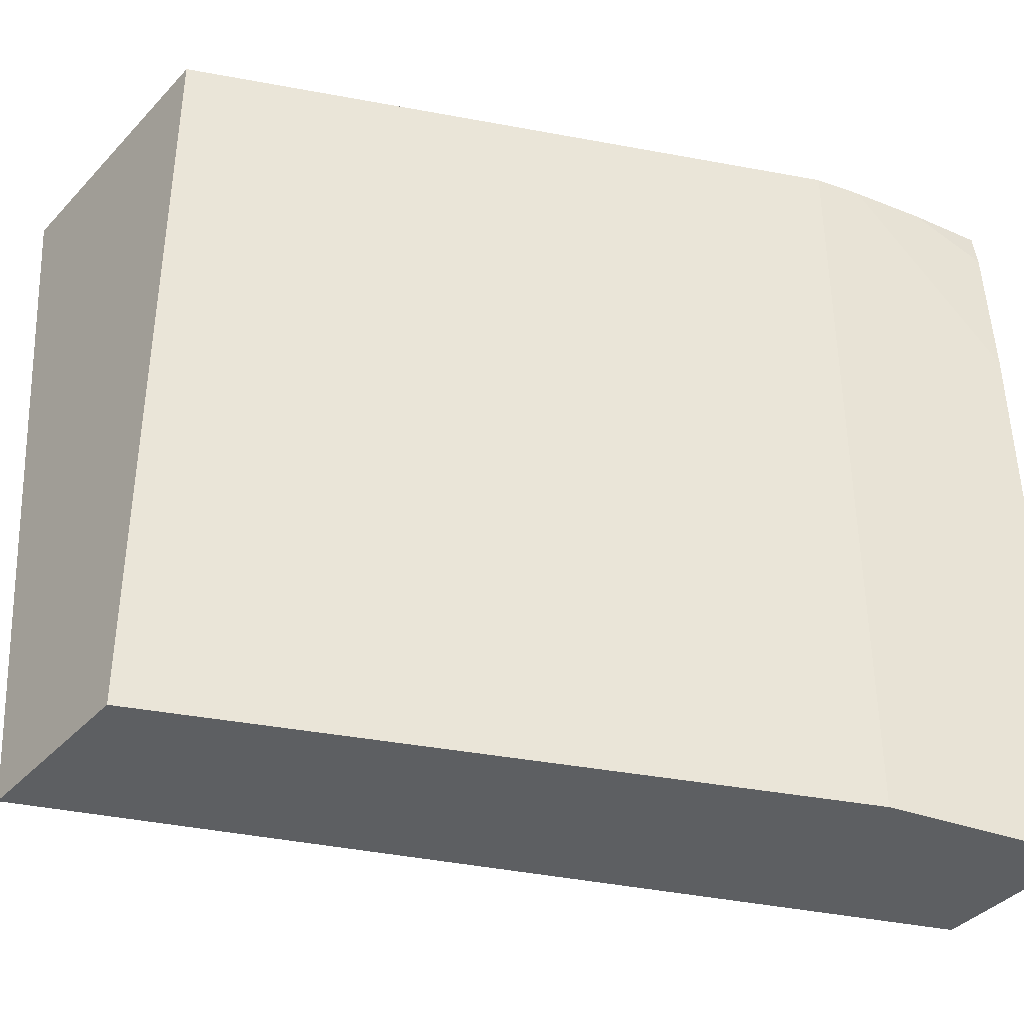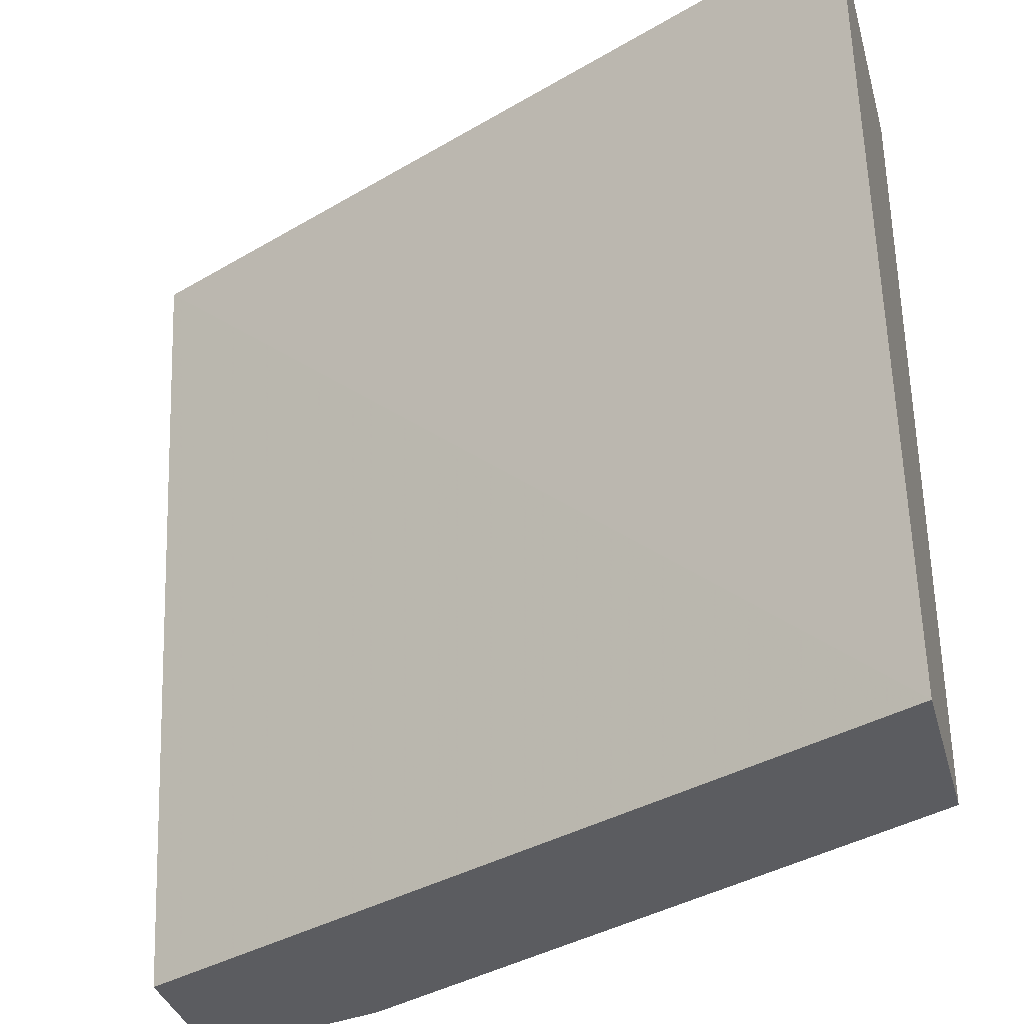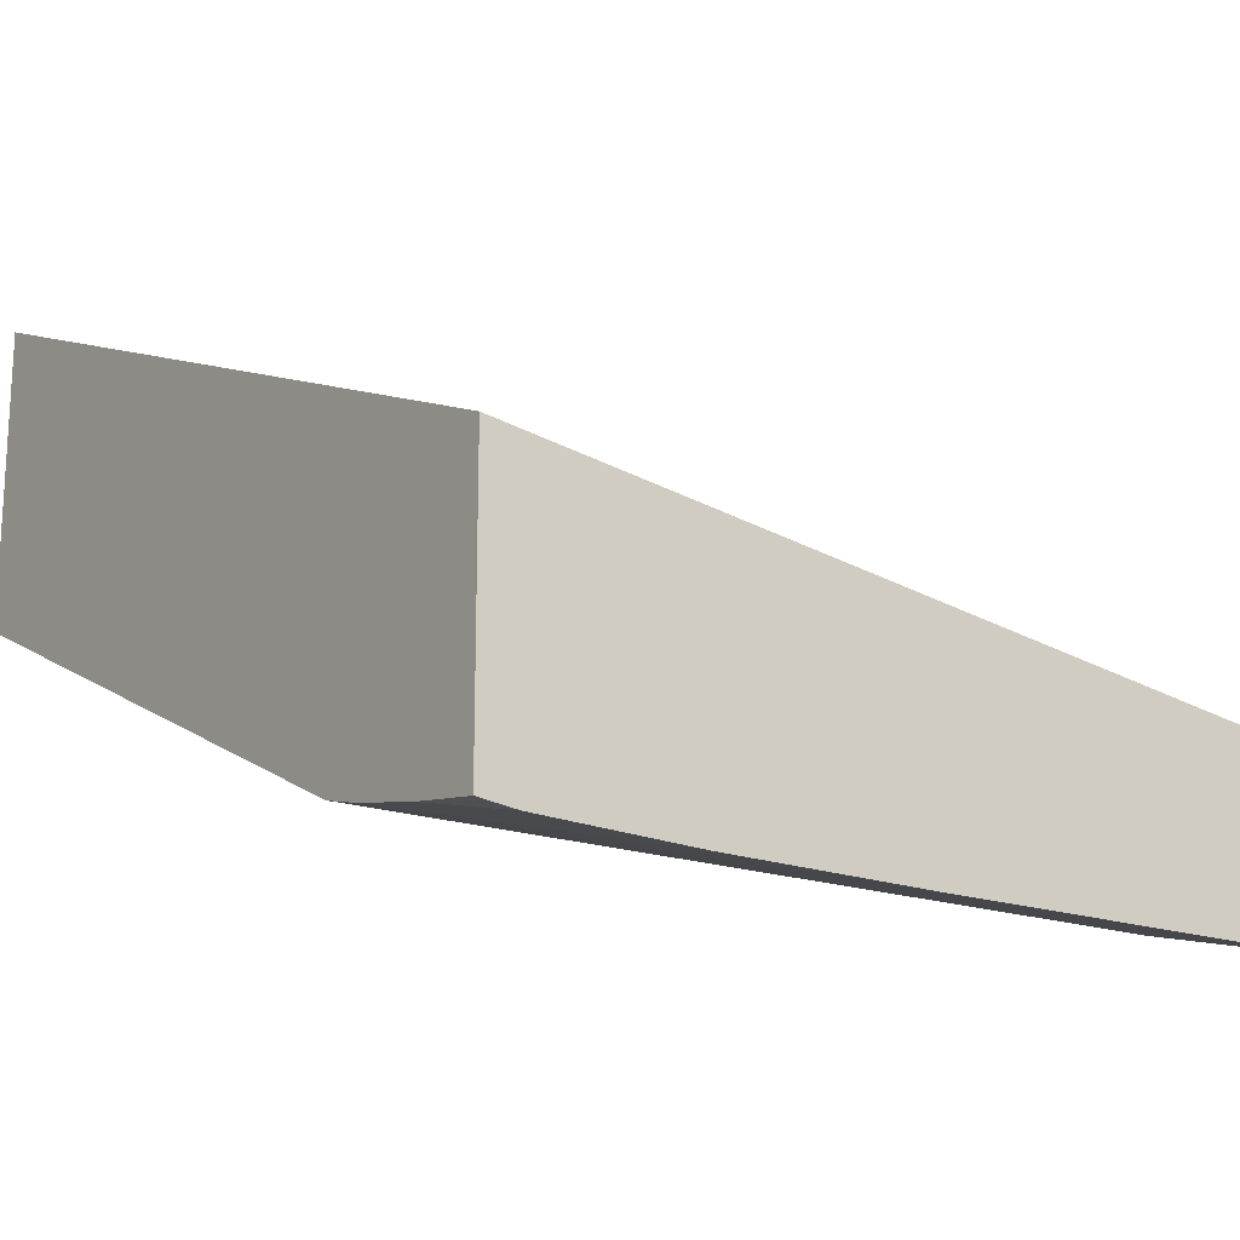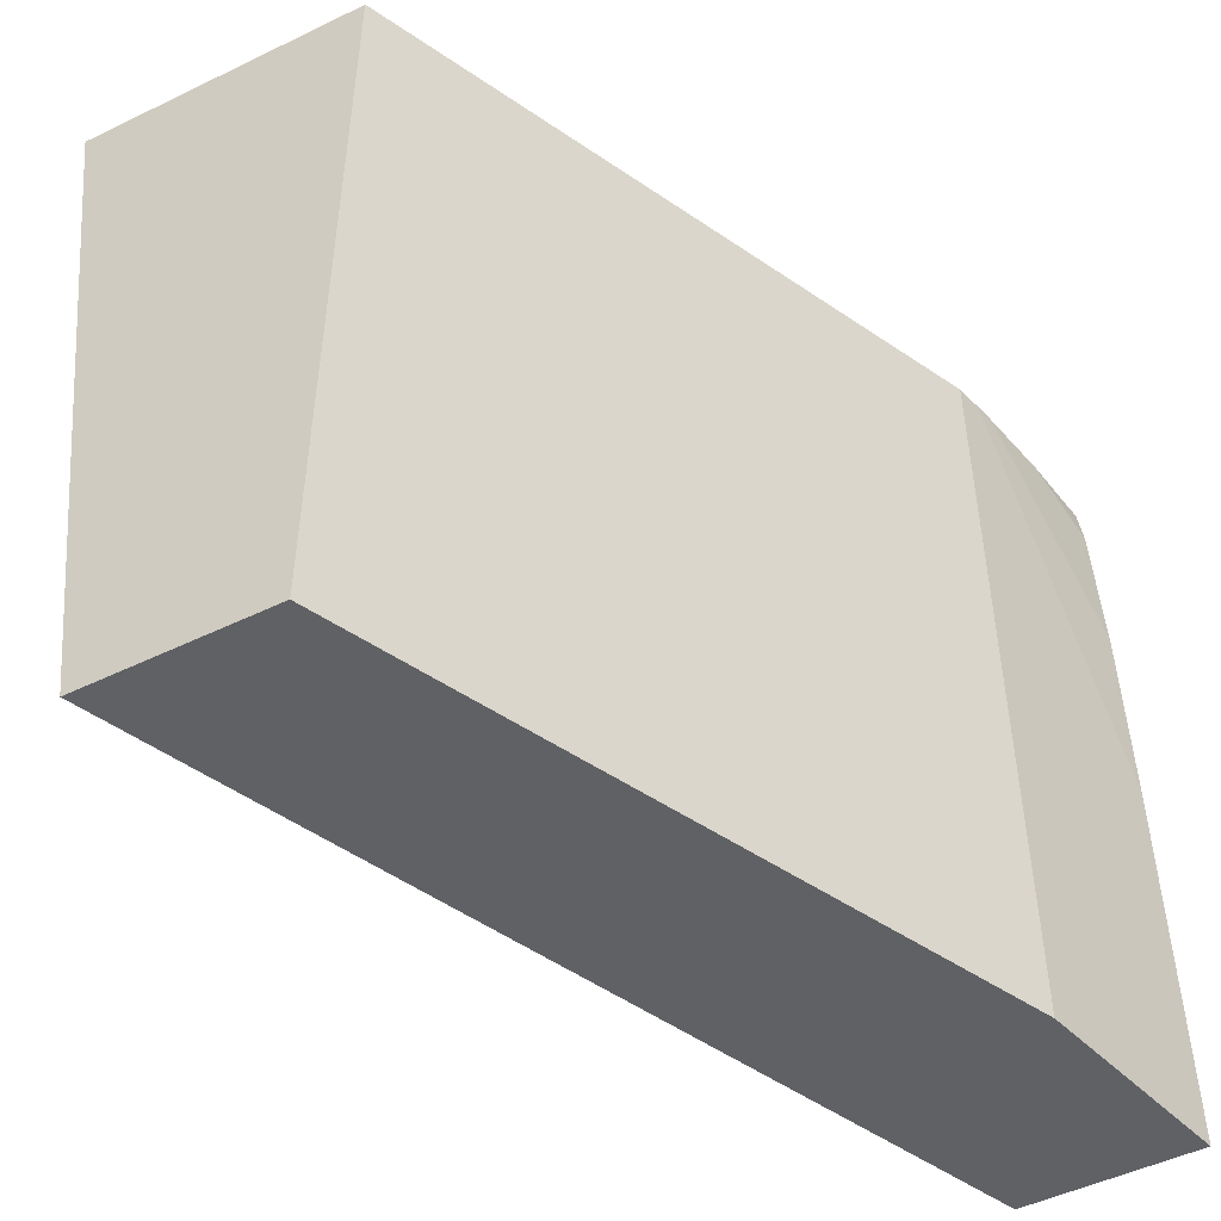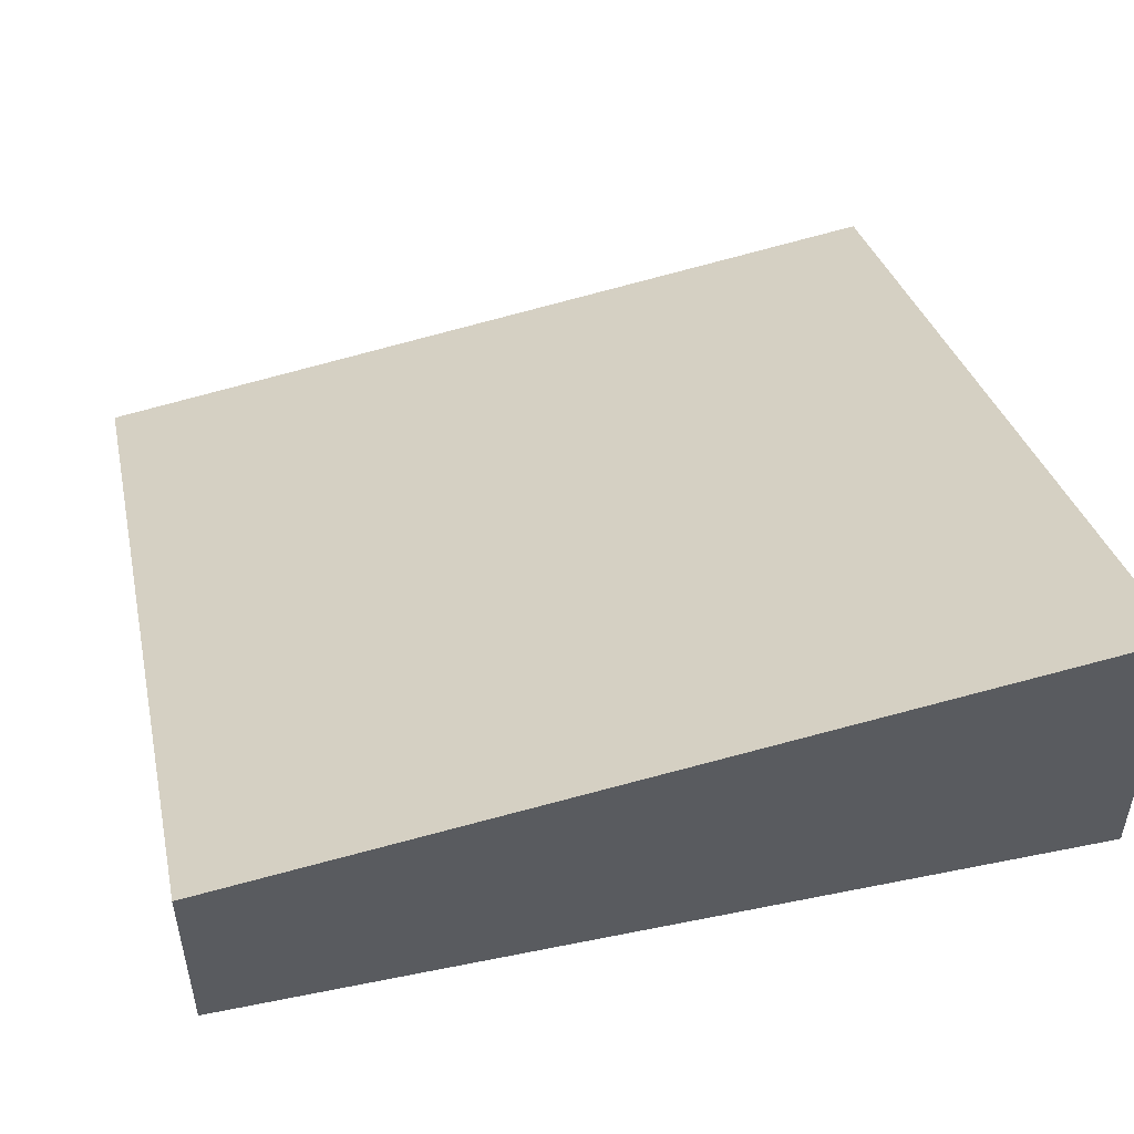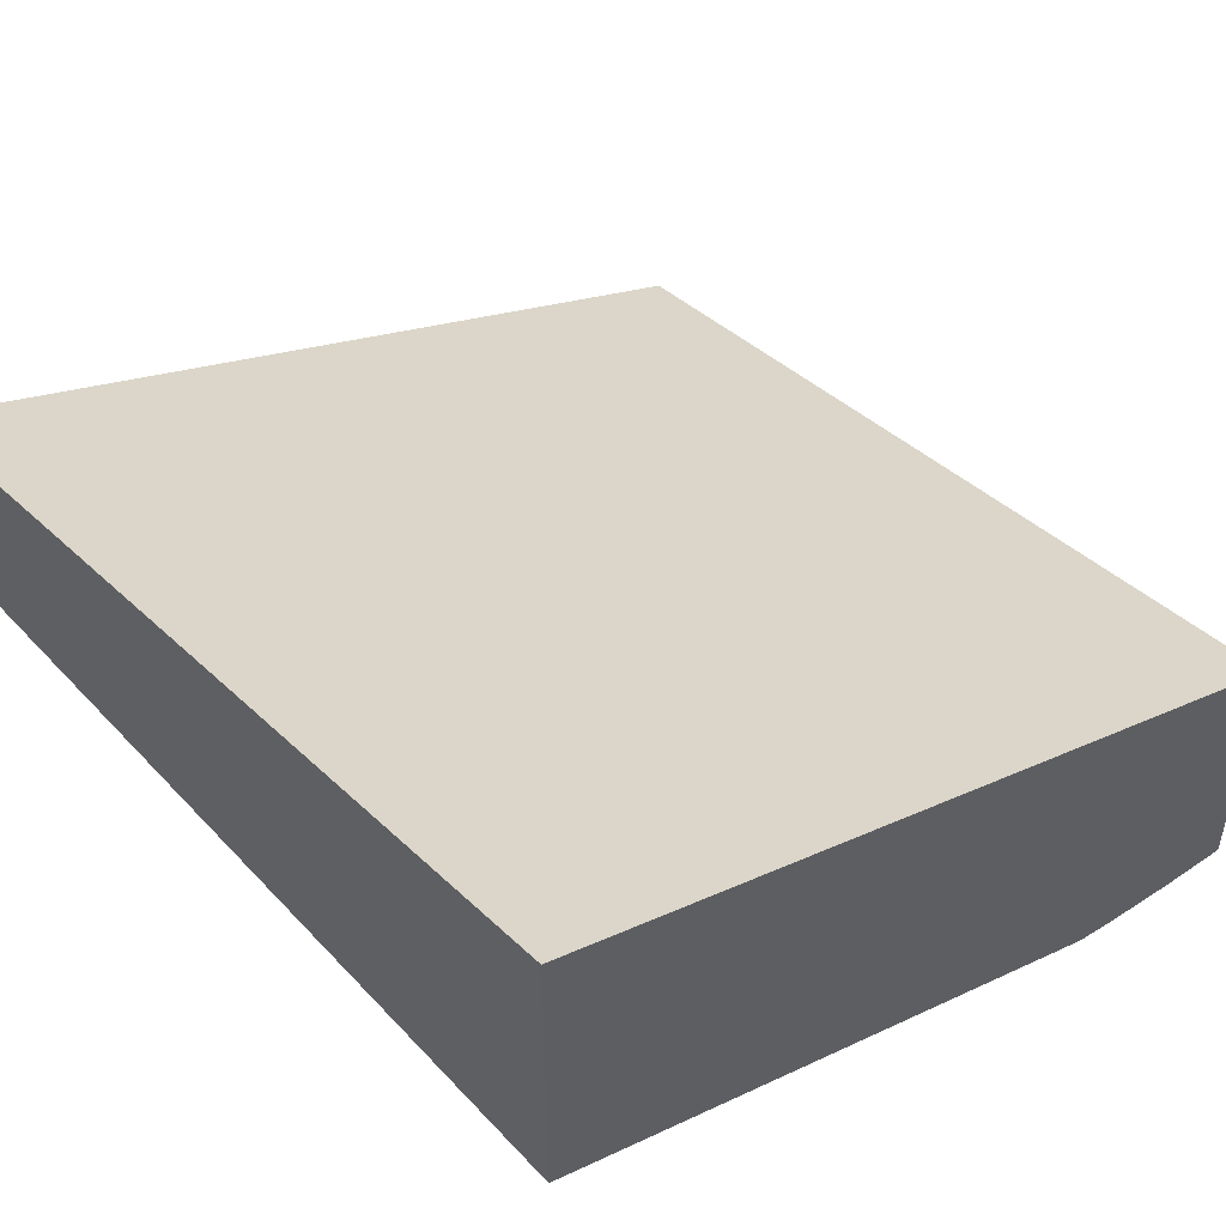
<metadata>
{"format":"obj","ext":"obj","renderer":"f3d","projection":"perspective","resolution":1024,"background":"white","views":[{"elev":-39.6,"azim":142.0,"up":"+Y"},{"elev":-35.0,"azim":15.0,"up":"+Y"},{"elev":-18.1,"azim":-124.9,"up":"+Z"},{"elev":-49.7,"azim":118.1,"up":"+Y"},{"elev":52.5,"azim":77.7,"up":"+Z"},{"elev":49.9,"azim":139.2,"up":"+Z"}]}
</metadata>
<code>
v 0.09488 0.03295 0.04381
v 0.09488 0.01777 0.04176
v 0.09488 0.03295 0.03826
v 0.0794 0.03295 0.03714
v 0.09488 0.01777 0.03826
v 0.0794 0.01777 0.03499
v 0.09483 0.03295 0.03824
v 0.0794 0.03295 0.03207
v 0.08551 0.01777 0.03391
v 0.0794 0.01777 0.03184
v 0.08387 0.03295 0.03315
v 0.0808 0.03295 0.03229
v 0.0794 0.03224 0.03198
v 0.08311 0.01777 0.0328
v 0.0794 0.02533 0.03184
v 0.08121 0.01777 0.03231
v 0.08328 0.03295 0.03288
v 0.08221 0.03295 0.03258
v 0.0794 0.02927 0.03188
v 0.08297 0.03295 0.03276
v 0.08311 0.03295 0.0328
v 0.08261 0.03295 0.03267
f 1 2 5
f 1 5 3
f 1 3 7
f 1 7 11
f 1 11 17
f 1 17 21
f 1 21 20
f 1 20 22
f 1 22 18
f 1 18 12
f 1 12 8
f 1 8 4
f 1 4 2
f 2 4 6
f 2 6 10
f 2 10 16
f 2 16 14
f 2 14 9
f 2 9 5
f 3 5 7
f 4 8 13
f 4 13 19
f 4 19 15
f 4 15 10
f 4 10 6
f 5 9 7
f 7 9 11
f 8 12 13
f 9 14 11
f 10 15 16
f 11 14 17
f 12 18 19
f 12 19 13
f 14 20 21
f 14 21 17
f 14 16 20
f 15 19 18
f 15 18 22
f 15 22 16
f 16 22 20

</code>
